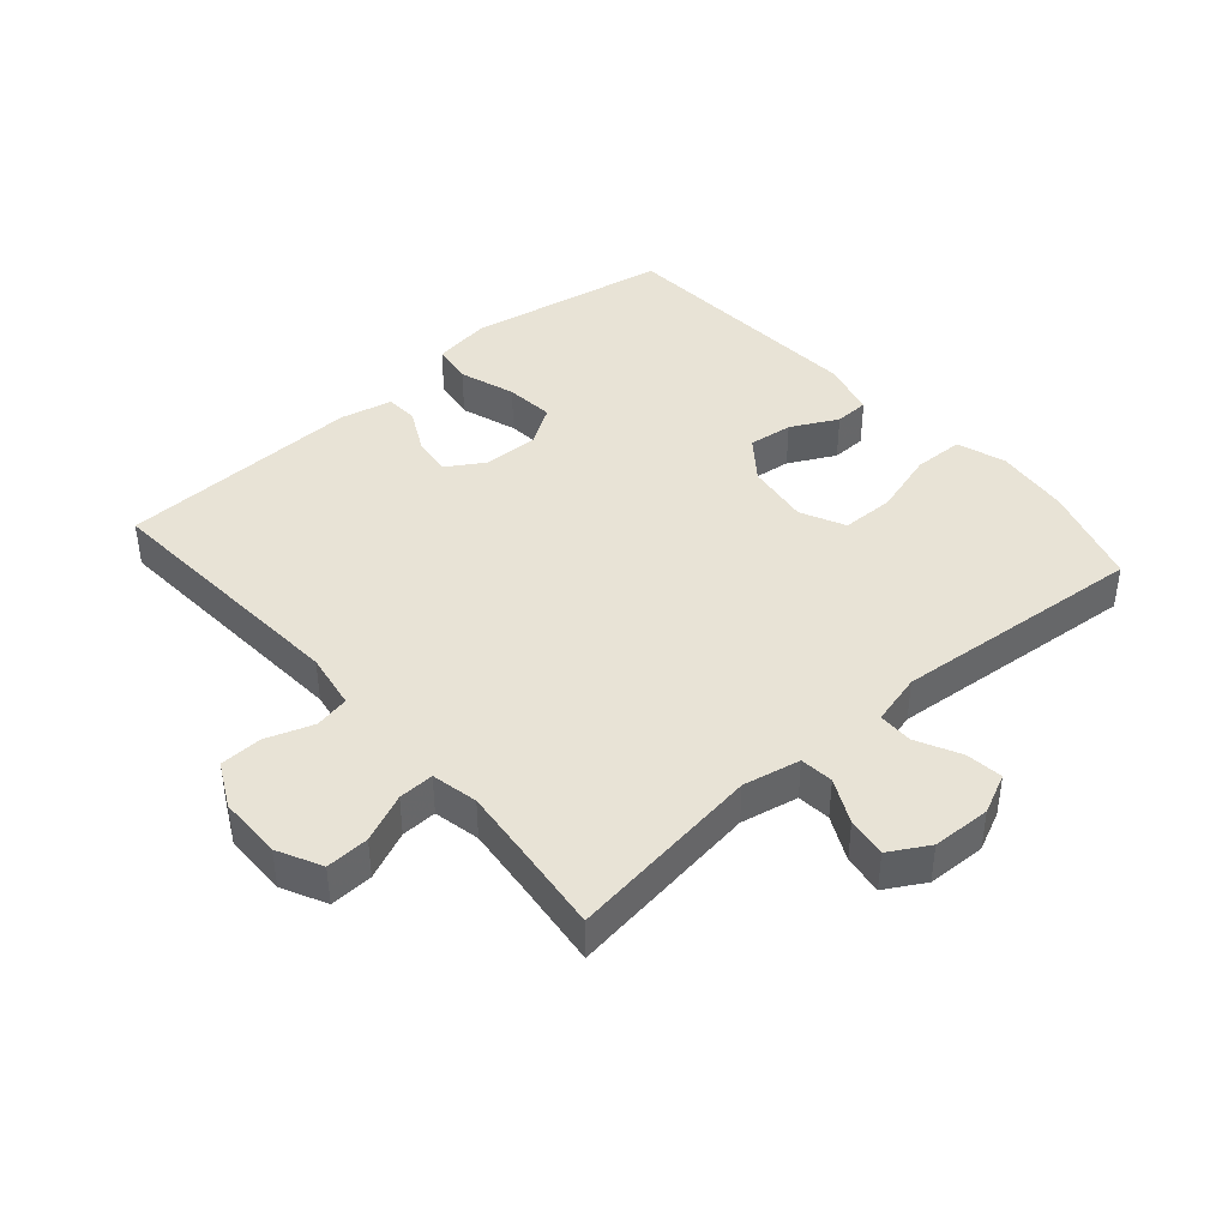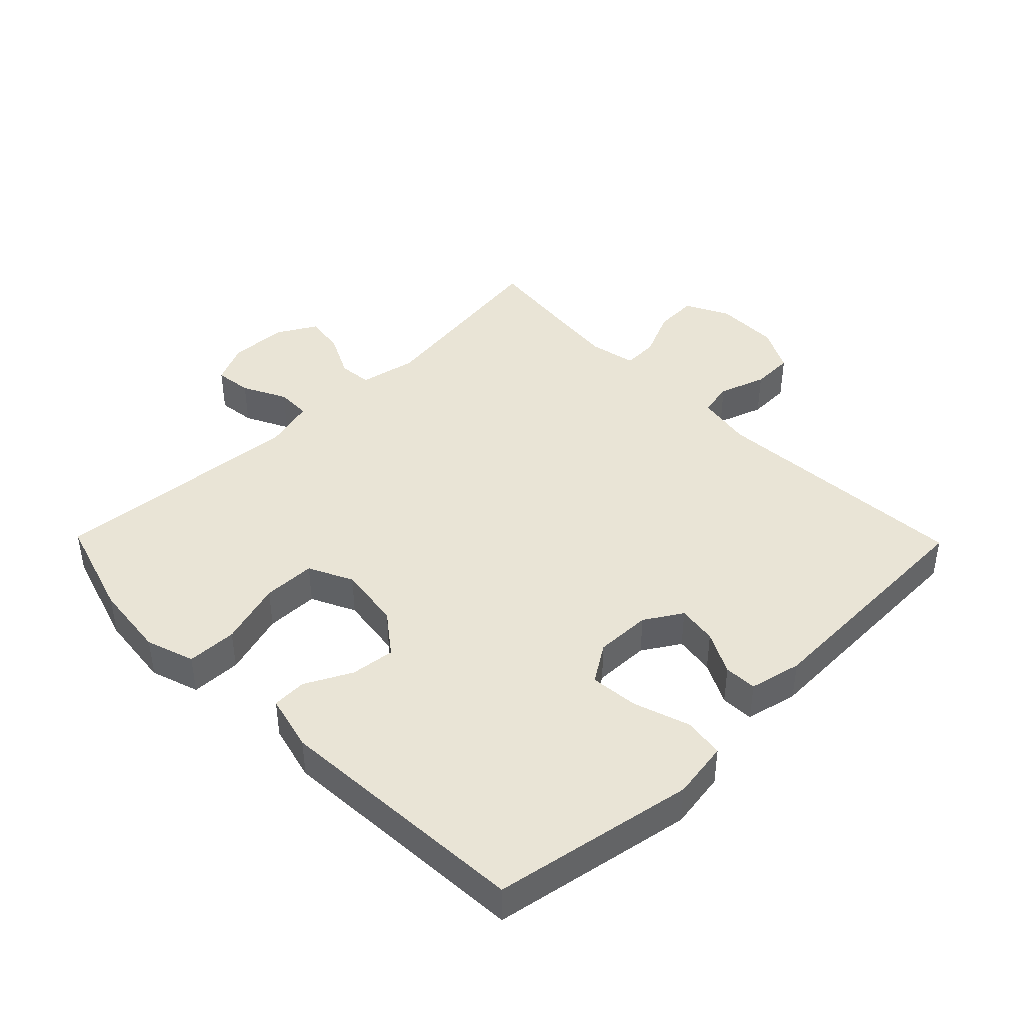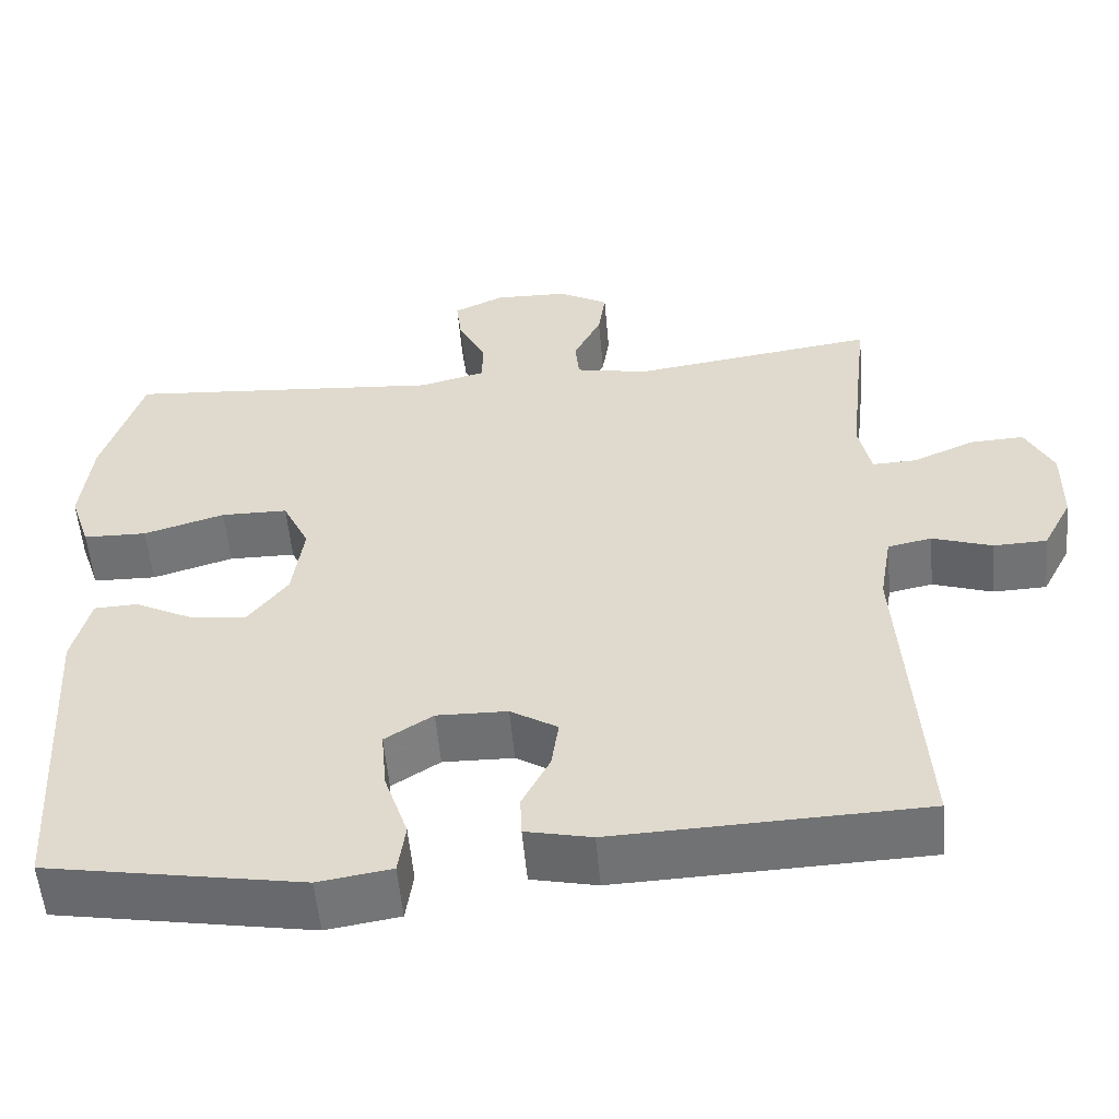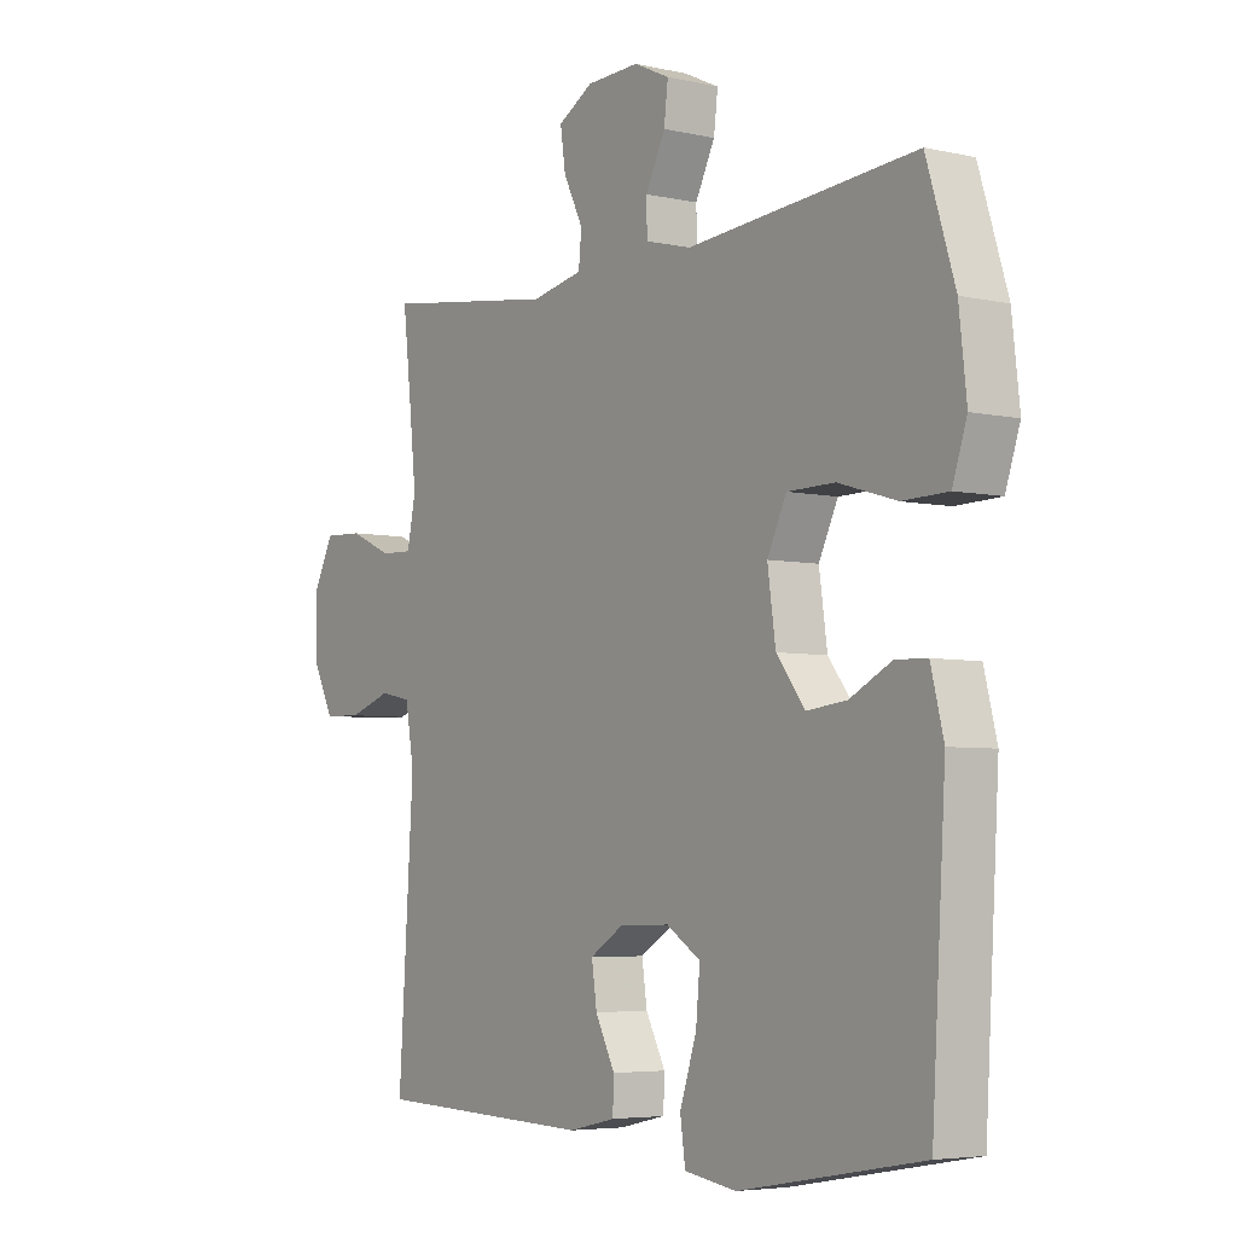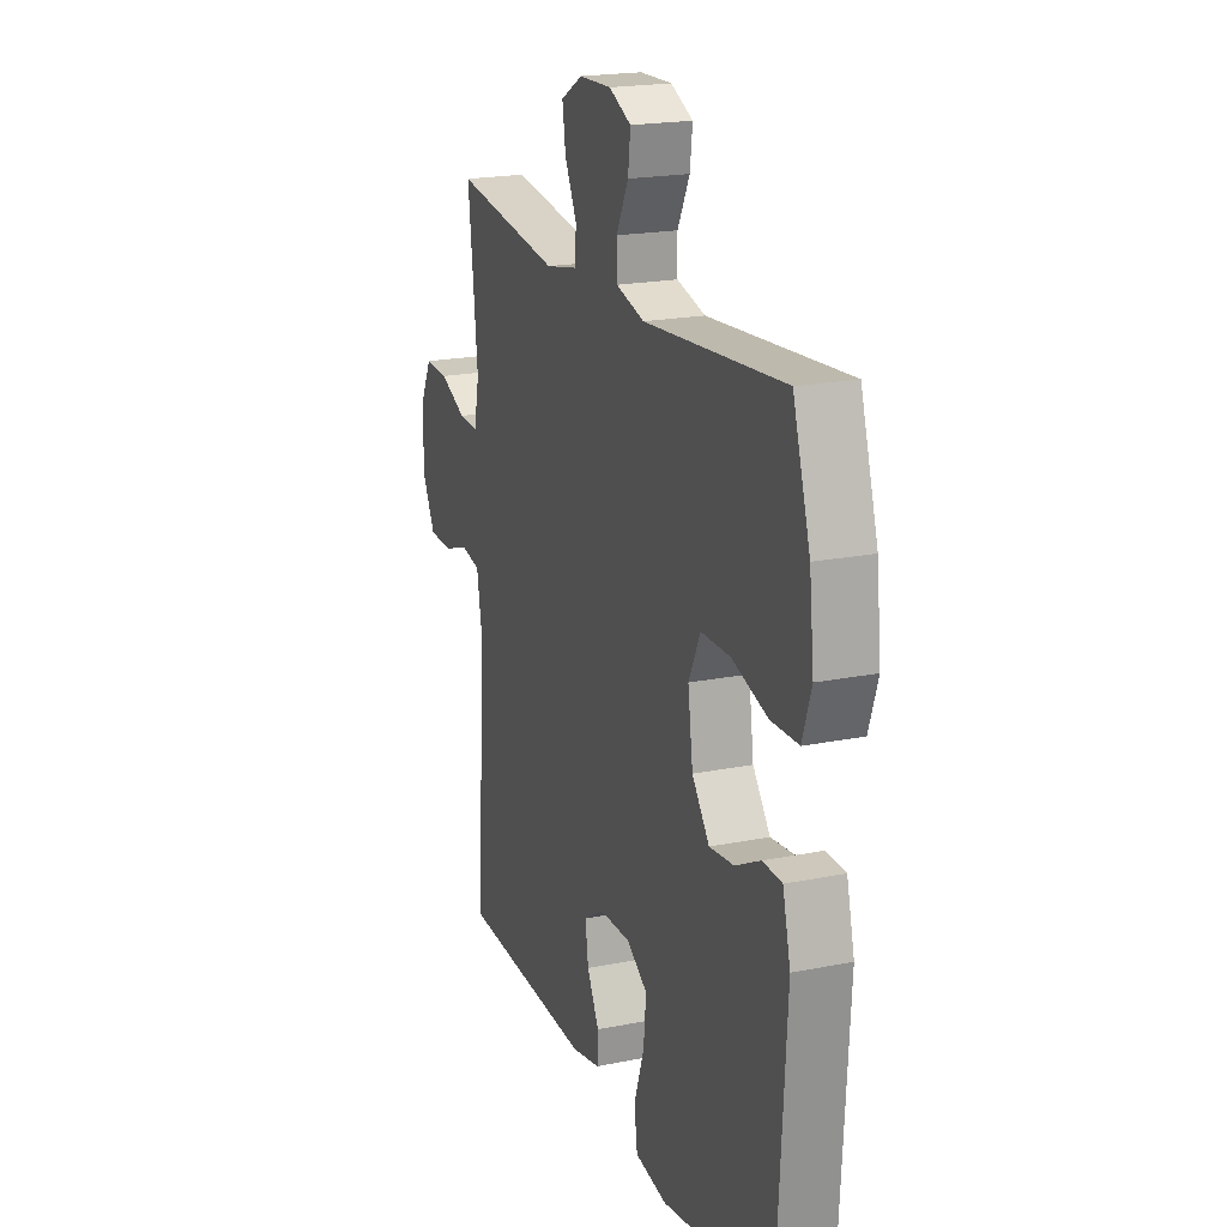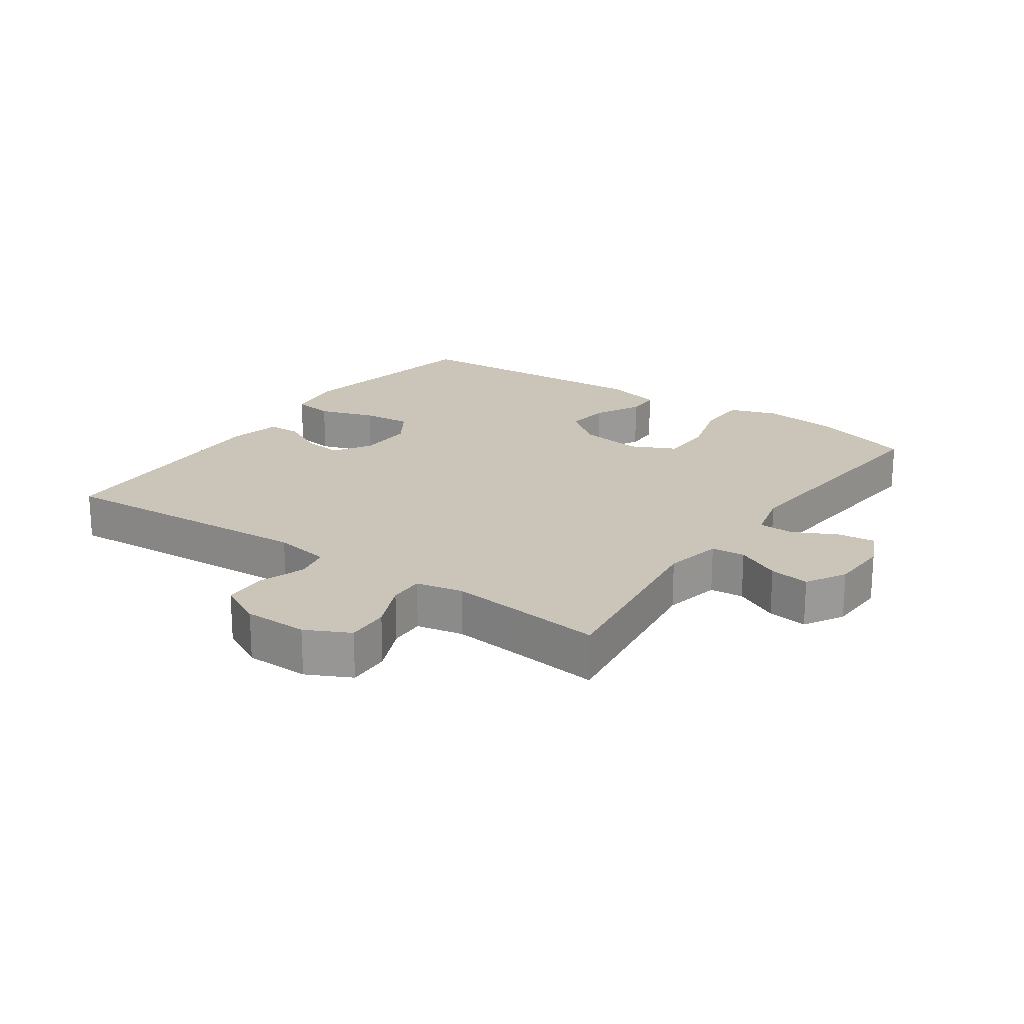
<metadata>
{"format":"obj","ext":"obj","renderer":"f3d","projection":"perspective","resolution":1024,"background":"white","views":[{"elev":41.7,"azim":-41.1,"up":"+Y"},{"elev":42.6,"azim":135.6,"up":"+Y"},{"elev":-55.1,"azim":-174.9,"up":"+Z"},{"elev":-5.0,"azim":54.8,"up":"+Z"},{"elev":20.1,"azim":69.7,"up":"+Z"},{"elev":20.5,"azim":-55.0,"up":"+Y"}]}
</metadata>
<code>
v 0.5 0.07 0.5
v 0.549 0.07 0.342
v 0.562 0.07 0.225
v 0.537 0.07 0.15
v 0.459 0.07 0.148
v 0.359 0.07 0.178
v 0.277 0.07 0.177
v 0.244 0.07 0.108
v 0.258 0.07 0.009
v 0.307 0.07 -0.055
v 0.376 0.07 -0.047
v 0.448 0.07 -0.01
v 0.502 0.07 -0.012
v 0.524 0.07 -0.1
v 0.5 0.07 -0.5
v 0.186 0.07 -0.556
v 0.096 0.07 -0.542
v 0.087 0.07 -0.479
v 0.116 0.07 -0.392
v 0.123 0.07 -0.316
v 0.064 0.07 -0.278
v -0.023 0.07 -0.28
v -0.081 0.07 -0.316
v -0.072 0.07 -0.378
v -0.038 0.07 -0.444
v -0.04 0.07 -0.495
v -0.121 0.07 -0.513
v -0.5 0.07 -0.5
v -0.474 0.07 -0.092
v -0.489 0.07 -0.004
v -0.543 0.07 0.007
v -0.616 0.07 -0.018
v -0.682 0.07 -0.016
v -0.718 0.07 0.054
v -0.719 0.07 0.153
v -0.685 0.07 0.221
v -0.618 0.07 0.218
v -0.543 0.07 0.185
v -0.488 0.07 0.183
v -0.473 0.07 0.255
v -0.485 0.07 0.369
v -0.5 0.07 0.5
v -0.198 0.07 0.458
v -0.109 0.07 0.476
v -0.104 0.07 0.528
v -0.138 0.07 0.597
v -0.147 0.07 0.659
v -0.086 0.07 0.694
v 0.005 0.07 0.697
v 0.067 0.07 0.668
v 0.06 0.07 0.61
v 0.026 0.07 0.542
v 0.027 0.07 0.488
v 0.107 0.07 0.467
v 0.5 0 0.5
v 0.549 0 0.342
v 0.562 0 0.225
v 0.537 0 0.15
v 0.459 0 0.148
v 0.359 0 0.178
v 0.277 0 0.177
v 0.244 0 0.108
v 0.258 0 0.009
v 0.307 0 -0.055
v 0.376 0 -0.047
v 0.448 0 -0.01
v 0.502 0 -0.012
v 0.524 0 -0.1
v 0.5 0 -0.5
v 0.186 0 -0.556
v 0.096 0 -0.542
v 0.087 0 -0.479
v 0.116 0 -0.392
v 0.123 0 -0.316
v 0.064 0 -0.278
v -0.023 0 -0.28
v -0.081 0 -0.316
v -0.072 0 -0.378
v -0.038 0 -0.444
v -0.04 0 -0.495
v -0.121 0 -0.513
v -0.5 0 -0.5
v -0.474 0 -0.092
v -0.489 0 -0.004
v -0.543 0 0.007
v -0.616 0 -0.018
v -0.682 0 -0.016
v -0.718 0 0.054
v -0.719 0 0.153
v -0.685 0 0.221
v -0.618 0 0.218
v -0.543 0 0.185
v -0.488 0 0.183
v -0.473 0 0.255
v -0.485 0 0.369
v -0.5 0 0.5
v -0.198 0 0.458
v -0.109 0 0.476
v -0.104 0 0.528
v -0.138 0 0.597
v -0.147 0 0.659
v -0.086 0 0.694
v 0.005 0 0.697
v 0.067 0 0.668
v 0.06 0 0.61
v 0.026 0 0.542
v 0.027 0 0.488
v 0.107 0 0.467
f 49 50 51 52
f 49 52 53
f 48 49 53
f 45 46 47 48
f 44 45 48 53
f 43 44 53 54
f 41 42 43
f 40 41 43 54
f 35 36 37 38
f 35 38 39
f 34 35 39
f 31 32 33 34
f 30 31 34 39
f 29 30 39 40
f 27 28 29
f 24 25 26 27
f 23 24 27 29
f 22 23 29 40
f 16 17 18 19
f 16 19 20
f 15 16 20
f 14 15 20 21
f 11 12 13 14
f 10 11 14 21
f 3 4 5 6
f 3 6 7
f 2 3 7
f 1 2 7
f 54 1 7
f 40 54 7 8
f 22 40 8 9
f 9 10 21 22
f 106 105 104 103
f 107 106 103
f 107 103 102
f 102 101 100 99
f 107 102 99 98
f 108 107 98 97
f 97 96 95
f 108 97 95 94
f 92 91 90 89
f 93 92 89
f 93 89 88
f 88 87 86 85
f 93 88 85 84
f 94 93 84 83
f 83 82 81
f 81 80 79 78
f 83 81 78 77
f 94 83 77 76
f 73 72 71 70
f 74 73 70
f 74 70 69
f 75 74 69 68
f 68 67 66 65
f 75 68 65 64
f 60 59 58 57
f 61 60 57
f 61 57 56
f 61 56 55
f 61 55 108
f 62 61 108 94
f 63 62 94 76
f 76 75 64 63
f 1 55 56 2
f 2 56 57 3
f 3 57 58 4
f 4 58 59 5
f 5 59 60 6
f 6 60 61 7
f 7 61 62 8
f 8 62 63 9
f 9 63 64 10
f 10 64 65 11
f 11 65 66 12
f 12 66 67 13
f 13 67 68 14
f 14 68 69 15
f 15 69 70 16
f 16 70 71 17
f 17 71 72 18
f 18 72 73 19
f 19 73 74 20
f 20 74 75 21
f 21 75 76 22
f 22 76 77 23
f 23 77 78 24
f 24 78 79 25
f 25 79 80 26
f 26 80 81 27
f 27 81 82 28
f 28 82 83 29
f 29 83 84 30
f 30 84 85 31
f 31 85 86 32
f 32 86 87 33
f 33 87 88 34
f 34 88 89 35
f 35 89 90 36
f 36 90 91 37
f 37 91 92 38
f 38 92 93 39
f 39 93 94 40
f 40 94 95 41
f 41 95 96 42
f 42 96 97 43
f 43 97 98 44
f 44 98 99 45
f 45 99 100 46
f 46 100 101 47
f 47 101 102 48
f 48 102 103 49
f 49 103 104 50
f 50 104 105 51
f 51 105 106 52
f 52 106 107 53
f 53 107 108 54
f 54 108 55 1

</code>
